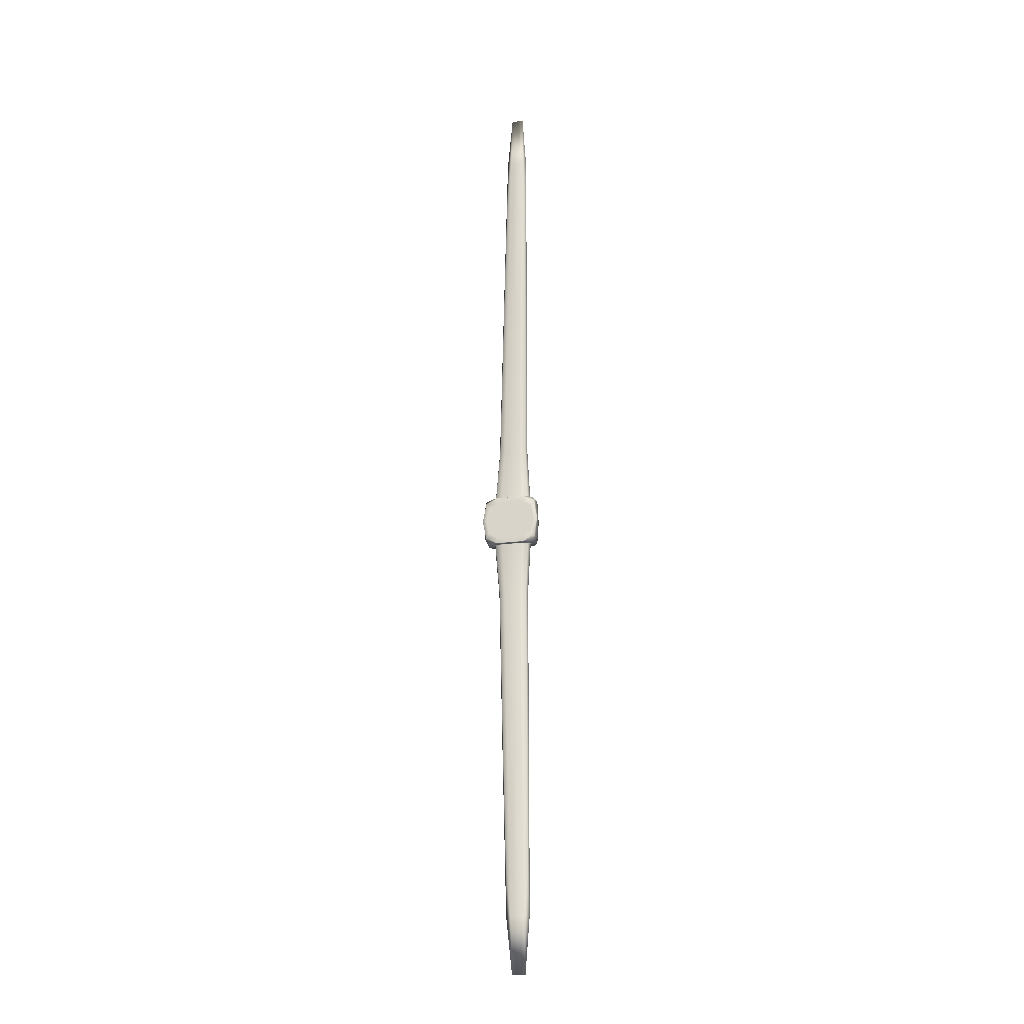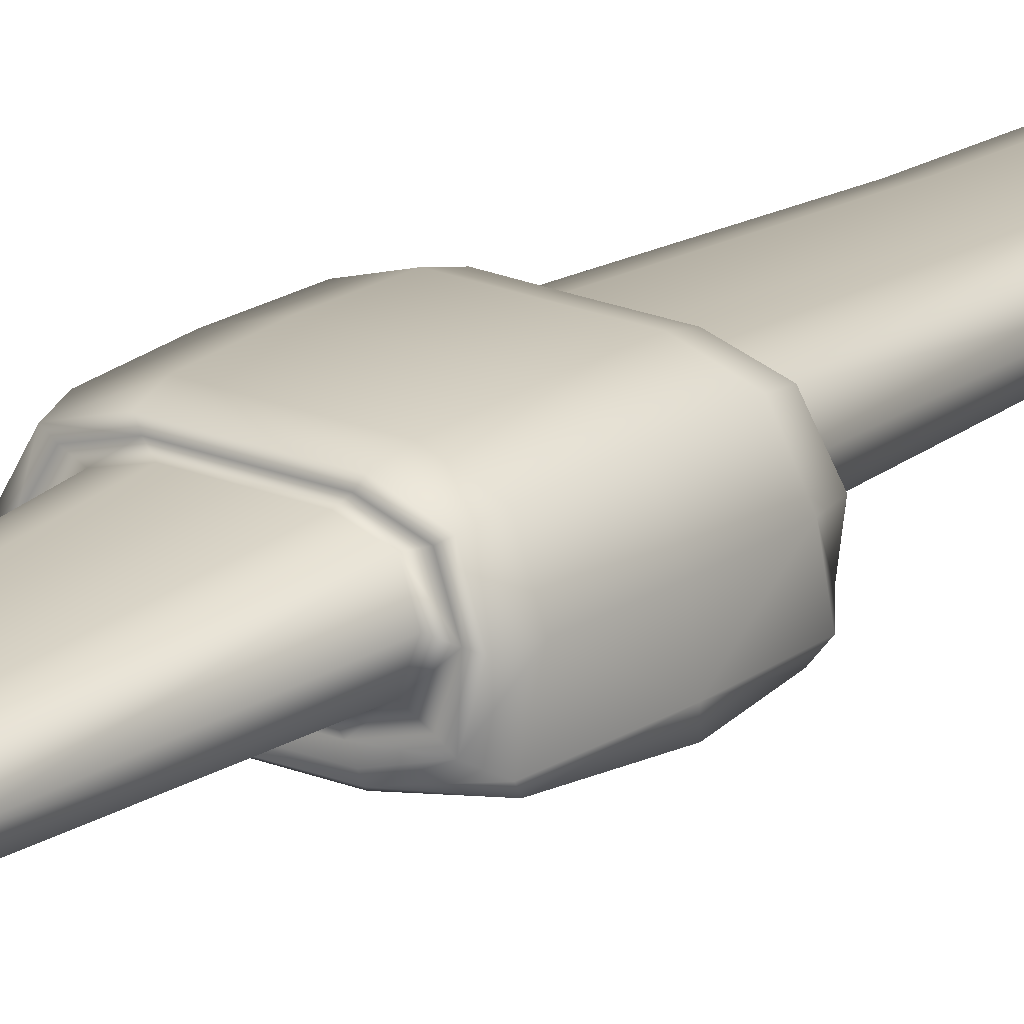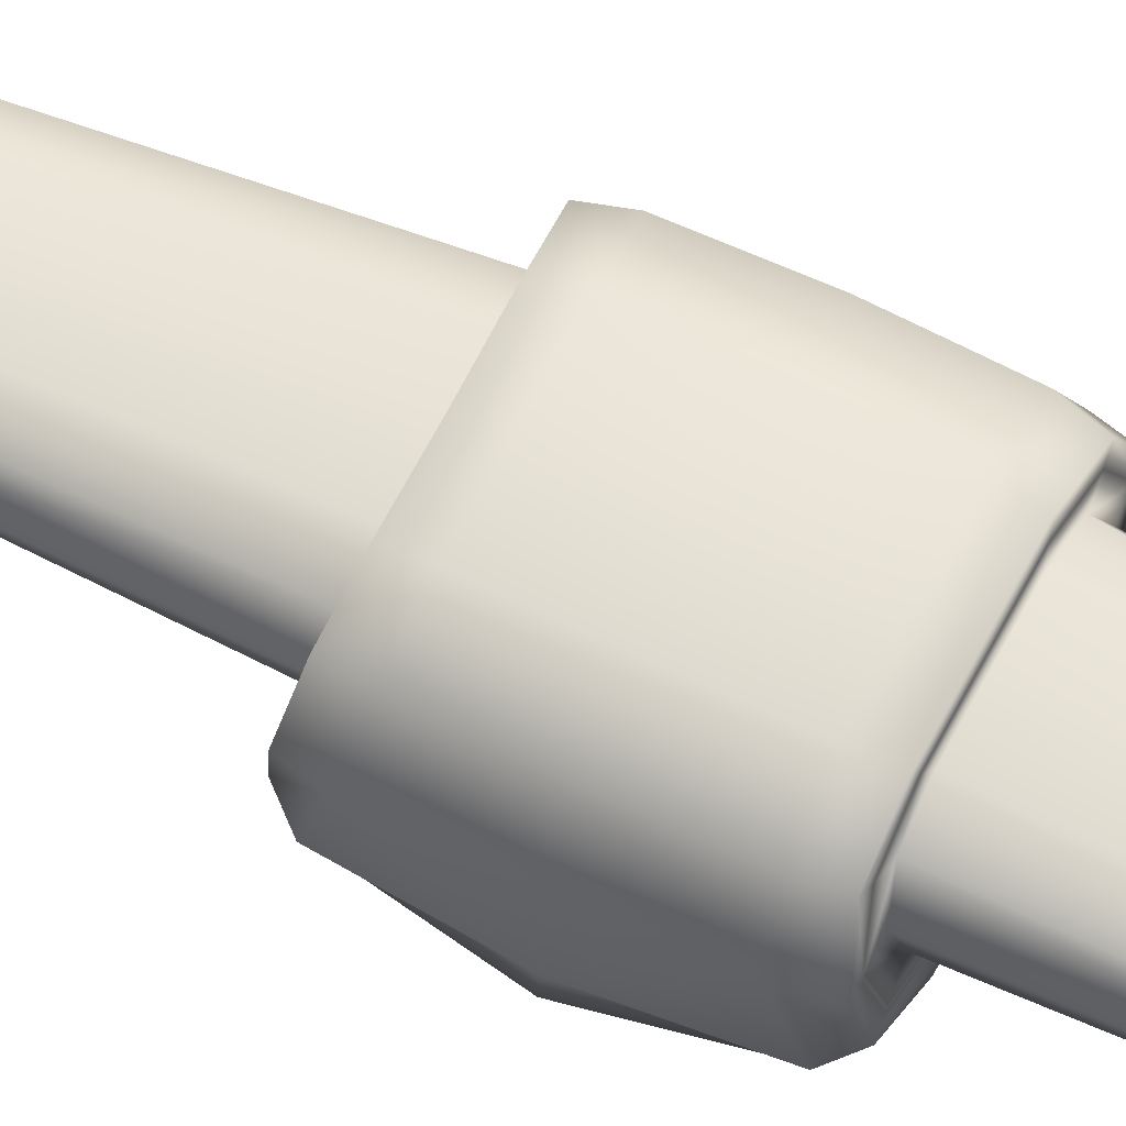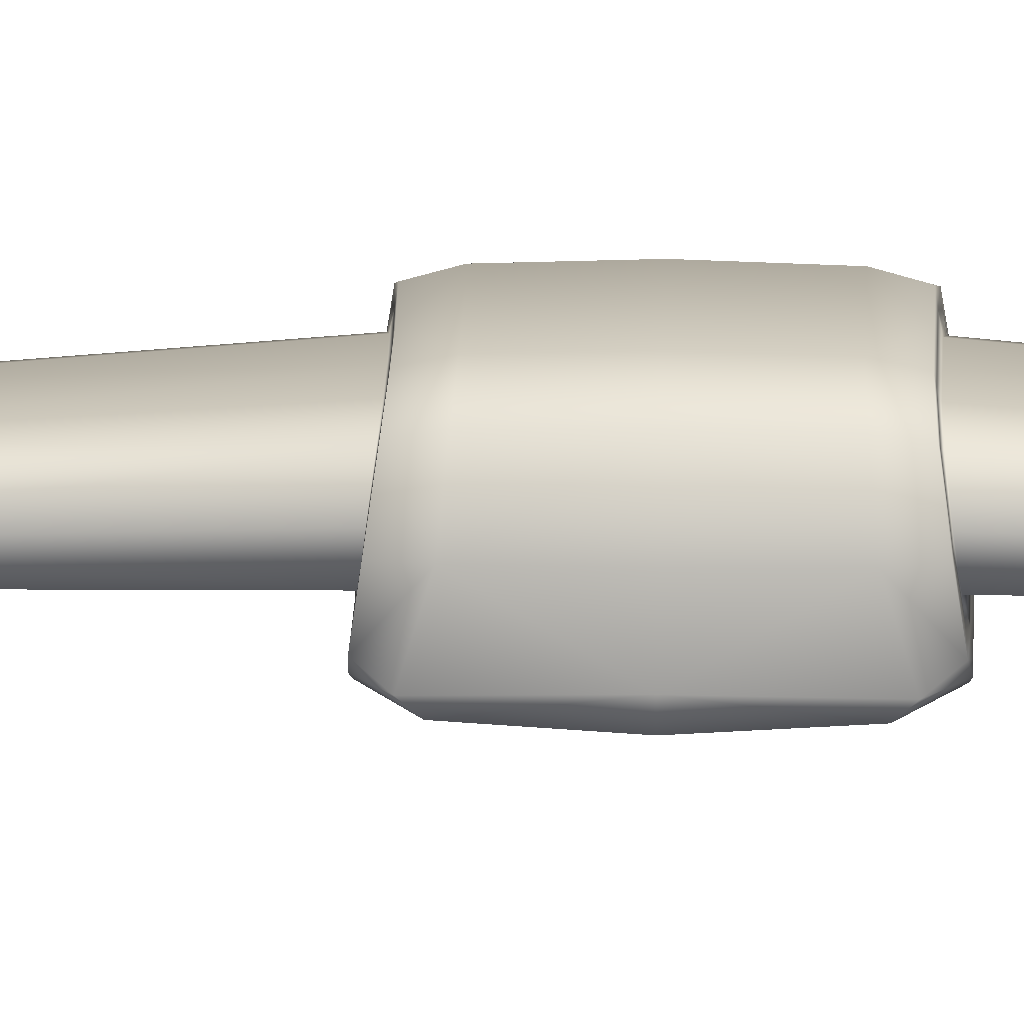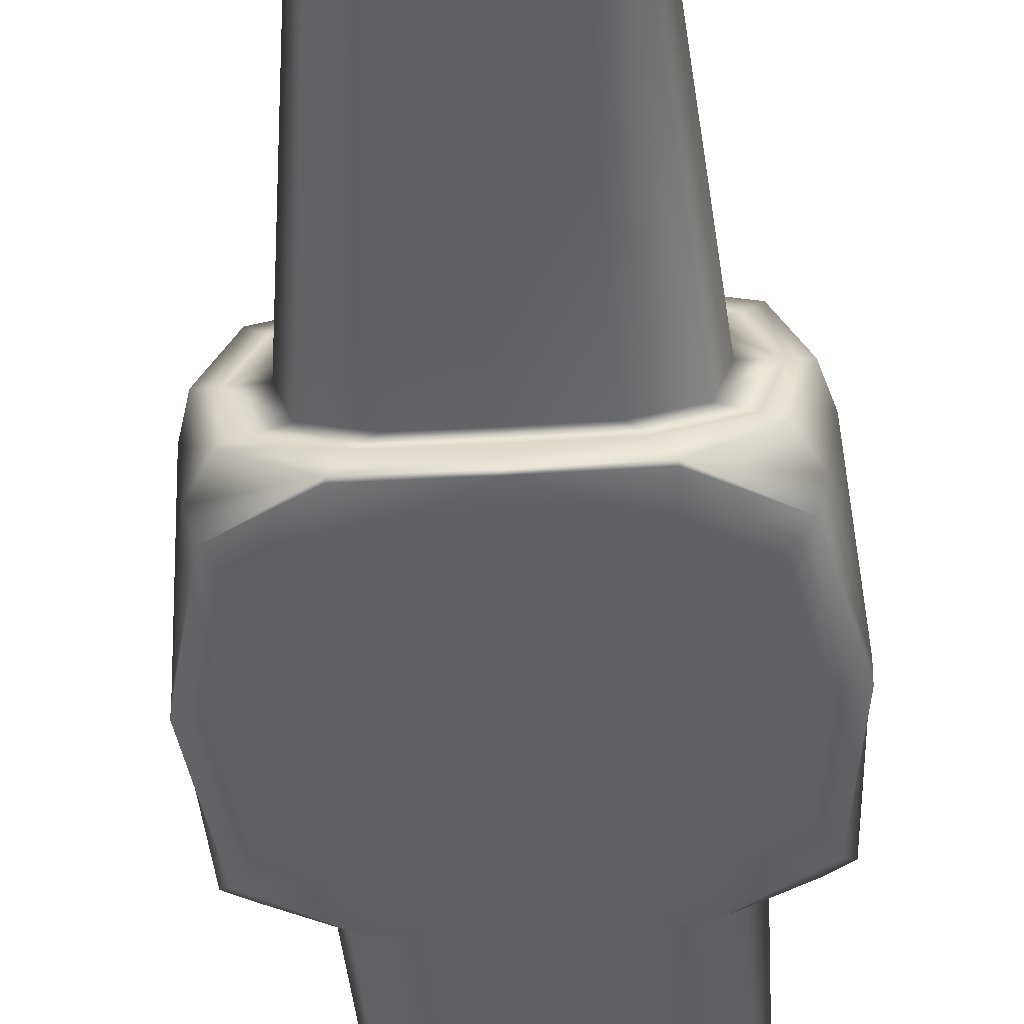
<metadata>
{"format":"obj","ext":"obj","renderer":"f3d","projection":"perspective","resolution":1024,"background":"white","views":[{"elev":-22.8,"azim":13.2,"up":"+Z"},{"elev":20.2,"azim":-142.1,"up":"+Y"},{"elev":61.9,"azim":116.5,"up":"+Y"},{"elev":17.5,"azim":91.3,"up":"+Y"},{"elev":-48.5,"azim":3.7,"up":"+Y"}]}
</metadata>
<code>
g default
v -0.08444 0.6349 -0.2132
v 0 0.6474 -0.2153
v -0 0.6474 -0.3383
v -0.08454 0.6349 -0.3395
v 0.08444 0.6349 -0.2132
v 0.08454 0.6349 -0.3395
v -0.07877 0.5698 -0.1832
v 0 0.5604 -0.1827
v 0 0.6355 -0.1935
v -0.07224 0.6261 -0.1913
v 0.07877 0.5698 -0.1832
v 0.07224 0.6261 -0.1913
v -0.07892 0.5697 -0.3696
v -0 0.5604 -0.3709
v -0.07237 0.6261 -0.3615
v -0 0.6354 -0.3602
v 0.07892 0.5697 -0.3696
v 0.07237 0.6261 -0.3615
v -0.04477 0.5732 0.03174
v 0.004886 0.5675 0.03211
v 0.004886 0.6133 0.02753
v -0.04313 0.6076 0.02828
v 0.05454 0.5732 0.03174
v 0.0529 0.6076 0.02828
v -0.04537 0.5731 -0.5732
v 0.004882 0.5674 -0.5738
v -0.04372 0.6075 -0.5698
v 0.004882 0.6132 -0.5693
v 0.05513 0.5731 -0.5732
v 0.05349 0.6075 -0.5698
v -0.005592 0.5274 1.167
v 0.0342 0.5162 1.336
v 0.0342 0.5435 1.334
v -0.00511 0.5481 1.165
v 0.06636 0.5274 1.167
v 0.06588 0.5481 1.165
v -0.008355 0.5267 -1.648
v 0.03417 0.5154 -1.808
v -0.007871 0.5474 -1.646
v 0.03417 0.5427 -1.806
v 0.0691 0.5267 -1.648
v 0.06862 0.5474 -1.646
v -0.09888 0.5549 -0.3559
v -0.09874 0.5549 -0.1965
v 0.09874 0.5549 -0.1965
v 0.09888 0.5549 -0.3559
v 0 0.5476 -0.1818
v -0 0.5475 -0.3718
v 0.08332 0.5458 -0.2245
v 0.08339 0.5458 -0.3282
v 0 0.5458 -0.2074
v -0 0.5458 -0.3461
v -0.08339 0.5458 -0.3282
v -0.08332 0.5458 -0.2245
v -0.1013 0.5975 -0.2092
v -0.04729 0.6474 -0.215
v 0 0.6491 -0.2768
v -0.1014 0.5975 -0.3432
v -0.04735 0.6474 -0.3383
v -0.08591 0.6362 -0.2763
v 0.1013 0.5975 -0.2092
v 0.04729 0.6474 -0.215
v 0.1014 0.5975 -0.3432
v 0.08591 0.6362 -0.2763
v 0.04735 0.6474 -0.3383
v -0.08803 0.5639 -0.1823
v 0 0.5527 -0.1818
v -0.04576 0.5604 -0.1823
v 0 0.6422 -0.1944
v -0.08015 0.6311 -0.1919
v -0.04053 0.6355 -0.1932
v -0.08629 0.5979 -0.1871
v 0.08803 0.5639 -0.1823
v 0.04576 0.5604 -0.1823
v 0.08015 0.6311 -0.1919
v 0.08629 0.5979 -0.1871
v 0.04053 0.6355 -0.1932
v -0.08819 0.5639 -0.3703
v -0 0.5527 -0.3718
v -0.04585 0.5604 -0.3709
v -0.0803 0.631 -0.3608
v -0.08646 0.5979 -0.3656
v -0 0.6422 -0.3592
v -0.04061 0.6354 -0.3602
v 0.08819 0.5639 -0.3703
v 0.04585 0.5604 -0.3709
v 0.0803 0.631 -0.3608
v 0.04061 0.6354 -0.3602
v 0.08646 0.5979 -0.3656
v -0.06388 0.5771 -0.1845
v 0 0.5697 -0.1841
v -0.02368 0.5675 0.03219
v 0 0.6289 -0.1917
v -0.05987 0.6215 -0.1903
v -0.02237 0.6133 0.0276
v -0.05093 0.5904 0.03005
v 0.06388 0.5771 -0.1845
v 0.03345 0.5675 0.03219
v 0.05987 0.6215 -0.1903
v 0.0607 0.5904 0.03005
v 0.03214 0.6133 0.0276
v -0.06399 0.577 -0.3684
v -0 0.5696 -0.3694
v -0.02402 0.5674 -0.5738
v -0.05998 0.6214 -0.3628
v -0.05161 0.5903 -0.5715
v -0 0.6288 -0.3618
v -0.0227 0.6132 -0.5693
v 0.06399 0.577 -0.3684
v 0.03378 0.5674 -0.5738
v 0.05998 0.6214 -0.3628
v 0.03247 0.6132 -0.5693
v 0.06137 0.5903 -0.5715
v -0.02291 0.5458 0.6838
v 0.01954 0.5409 0.6841
v 0.01152 0.5162 1.336
v 0.01954 0.5798 0.6808
v 0.03909 0.5197 1.553
v -0.02211 0.5749 0.6813
v 0.01197 0.5435 1.334
v -0.005236 0.5298 1.335
v 0.06197 0.5458 0.6838
v 0.05686 0.5162 1.336
v 0.06117 0.5749 0.6813
v 0.07359 0.5298 1.335
v 0.05642 0.5435 1.334
v -0.025 0.5453 -1.19
v 0.01953 0.5405 -1.191
v 0.009443 0.5154 -1.808
v -0.0242 0.5745 -1.188
v -0.008771 0.5291 -1.807
v 0.01953 0.5793 -1.188
v 0.009892 0.5427 -1.806
v 0.03905 0.5188 -2.013
v 0.06406 0.5453 -1.19
v 0.0589 0.5154 -1.808
v 0.06326 0.5745 -1.188
v 0.05845 0.5427 -1.806
v 0.07712 0.5291 -1.807
v -0.1078 0.5587 -0.2761
v 0.1078 0.5587 -0.2761
v -0.05378 0.5476 -0.1813
v 0.05378 0.5476 -0.1813
v -0.05388 0.5475 -0.3718
v 0.05388 0.5475 -0.3718
v 0.09454 0.5458 -0.2056
v 0.09466 0.5458 -0.3469
v 0.09341 0.5458 -0.2763
v 0 0.5458 -0.183
v 0.05331 0.5458 -0.2071
v -0 0.5458 -0.3705
v 0 0.5458 -0.2768
v 0.05338 0.5458 -0.3461
v -0.09466 0.5458 -0.3469
v -0.05338 0.5458 -0.3461
v -0.09454 0.5458 -0.2056
v -0.05331 0.5458 -0.2071
v -0.09341 0.5458 -0.2763
v -0.04811 0.6491 -0.2766
v 0.04811 0.6491 -0.2766
v 0.01715 0.5197 1.553
v 0.01479 0.5188 -2.013
v -0.1031 0.5975 -0.2762
v 0.061 0.5197 1.553
v 0.1031 0.5975 -0.2762
v 0.06332 0.5188 -2.013
v -0.0512 0.5527 -0.1814
v -0.0449 0.6422 -0.1941
v -0.0961 0.5975 -0.187
v 0.0512 0.5527 -0.1814
v 0.0961 0.5975 -0.187
v 0.0449 0.6422 -0.1941
v -0.05129 0.5527 -0.3718
v -0.09628 0.5975 -0.3655
v -0.04498 0.6422 -0.3592
v 0.05129 0.5527 -0.3718
v 0.04498 0.6422 -0.3592
v 0.09628 0.5975 -0.3655
v -0.03696 0.5697 -0.1839
v -0.03375 0.6289 -0.1915
v -0.07071 0.5993 -0.1873
v 0.03696 0.5697 -0.1839
v 0.07071 0.5993 -0.1873
v 0.03375 0.6289 -0.1915
v -0.03703 0.5696 -0.3694
v -0.07084 0.5992 -0.3656
v -0.03382 0.6288 -0.3618
v 0.03703 0.5696 -0.3694
v 0.03382 0.6288 -0.3618
v 0.07084 0.5992 -0.3656
v -0.004804 0.5409 0.6842
v -0.004166 0.5798 0.6808
v -0.02852 0.5603 0.6826
v 0.04388 0.5409 0.6842
v 0.06757 0.5603 0.6826
v 0.04324 0.5798 0.6808
v -0.006011 0.5405 -1.191
v -0.03091 0.5599 -1.189
v -0.005371 0.5793 -1.188
v 0.04506 0.5405 -1.191
v 0.04442 0.5793 -1.188
v 0.06996 0.5599 -1.189
v 0.05311 0.5458 -0.2766
v -0.05311 0.5458 -0.2766
v 0.1081 0.5458 -0.2761
v 0.05401 0.5458 -0.1826
v 0.0541 0.5458 -0.3705
v -0.0541 0.5458 -0.3705
v -0.05401 0.5458 -0.1826
v -0.1081 0.5458 -0.2761
g rotor_top chassis Heli
f 56 2 57 159
f 57 3 59 159
f 59 4 60 159
f 60 1 56 159
f 62 5 64 160
f 64 6 65 160
f 65 3 57 160
f 57 2 62 160
f 116 32 118 161
f 118 33 120 161
f 120 34 121 161
f 121 31 116 161
f 129 37 131 162
f 131 39 133 162
f 133 40 134 162
f 134 38 129 162
f 140 44 55 163
f 55 1 60 163
f 60 4 58 163
f 58 43 140 163
f 123 35 125 164
f 125 36 126 164
f 126 33 118 164
f 118 32 123 164
f 141 46 63 165
f 63 6 64 165
f 64 5 61 165
f 61 45 141 165
f 136 38 134 166
f 134 40 138 166
f 138 42 139 166
f 139 41 136 166
f 142 47 67 167
f 67 8 68 167
f 68 7 66 167
f 66 44 142 167
f 56 1 70 168
f 70 10 71 168
f 71 9 69 168
f 69 2 56 168
f 55 44 66 169
f 66 7 72 169
f 72 10 70 169
f 70 1 55 169
f 143 45 73 170
f 73 11 74 170
f 74 8 67 170
f 67 47 143 170
f 61 5 75 171
f 75 12 76 171
f 76 11 73 171
f 73 45 61 171
f 62 2 69 172
f 69 9 77 172
f 77 12 75 172
f 75 5 62 172
f 144 43 78 173
f 78 13 80 173
f 80 14 79 173
f 79 48 144 173
f 58 4 81 174
f 81 15 82 174
f 82 13 78 174
f 78 43 58 174
f 59 3 83 175
f 83 16 84 175
f 84 15 81 175
f 81 4 59 175
f 145 48 79 176
f 79 14 86 176
f 86 17 85 176
f 85 46 145 176
f 65 6 87 177
f 87 18 88 177
f 88 16 83 177
f 83 3 65 177
f 63 46 85 178
f 85 17 89 178
f 89 18 87 178
f 87 6 63 178
f 68 8 91 179
f 91 20 92 179
f 92 19 90 179
f 90 7 68 179
f 71 10 94 180
f 94 22 95 180
f 95 21 93 180
f 93 9 71 180
f 72 7 90 181
f 90 19 96 181
f 96 22 94 181
f 94 10 72 181
f 74 11 97 182
f 97 23 98 182
f 98 20 91 182
f 91 8 74 182
f 76 12 99 183
f 99 24 100 183
f 100 23 97 183
f 97 11 76 183
f 77 9 93 184
f 93 21 101 184
f 101 24 99 184
f 99 12 77 184
f 80 13 102 185
f 102 25 104 185
f 104 26 103 185
f 103 14 80 185
f 82 15 105 186
f 105 27 106 186
f 106 25 102 186
f 102 13 82 186
f 84 16 107 187
f 107 28 108 187
f 108 27 105 187
f 105 15 84 187
f 86 14 103 188
f 103 26 110 188
f 110 29 109 188
f 109 17 86 188
f 88 18 111 189
f 111 30 112 189
f 112 28 107 189
f 107 16 88 189
f 89 17 109 190
f 109 29 113 190
f 113 30 111 190
f 111 18 89 190
f 92 20 115 191
f 115 32 116 191
f 116 31 114 191
f 114 19 92 191
f 95 22 119 192
f 119 34 120 192
f 120 33 117 192
f 117 21 95 192
f 96 19 114 193
f 114 31 121 193
f 121 34 119 193
f 119 22 96 193
f 98 23 122 194
f 122 35 123 194
f 123 32 115 194
f 115 20 98 194
f 100 24 124 195
f 124 36 125 195
f 125 35 122 195
f 122 23 100 195
f 101 21 117 196
f 117 33 126 196
f 126 36 124 196
f 124 24 101 196
f 104 25 127 197
f 127 37 129 197
f 129 38 128 197
f 128 26 104 197
f 106 27 130 198
f 130 39 131 198
f 131 37 127 198
f 127 25 106 198
f 108 28 132 199
f 132 40 133 199
f 133 39 130 199
f 130 27 108 199
f 110 26 128 200
f 128 38 136 200
f 136 41 135 200
f 135 29 110 200
f 112 30 137 201
f 137 42 138 201
f 138 40 132 201
f 132 28 112 201
f 113 29 135 202
f 135 41 139 202
f 139 42 137 202
f 137 30 113 202
f 148 49 150 203
f 150 51 152 203
f 152 52 153 203
f 153 50 148 203
f 155 52 152 204
f 152 51 157 204
f 157 54 158 204
f 158 53 155 204
f 141 45 146 205
f 146 49 148 205
f 148 50 147 205
f 147 46 141 205
f 143 47 149 206
f 149 51 150 206
f 150 49 146 206
f 146 45 143 206
f 145 46 147 207
f 147 50 153 207
f 153 52 151 207
f 151 48 145 207
f 144 48 151 208
f 151 52 155 208
f 155 53 154 208
f 154 43 144 208
f 142 44 156 209
f 156 54 157 209
f 157 51 149 209
f 149 47 142 209
f 140 43 154 210
f 154 53 158 210
f 158 54 156 210
f 156 44 140 210

</code>
